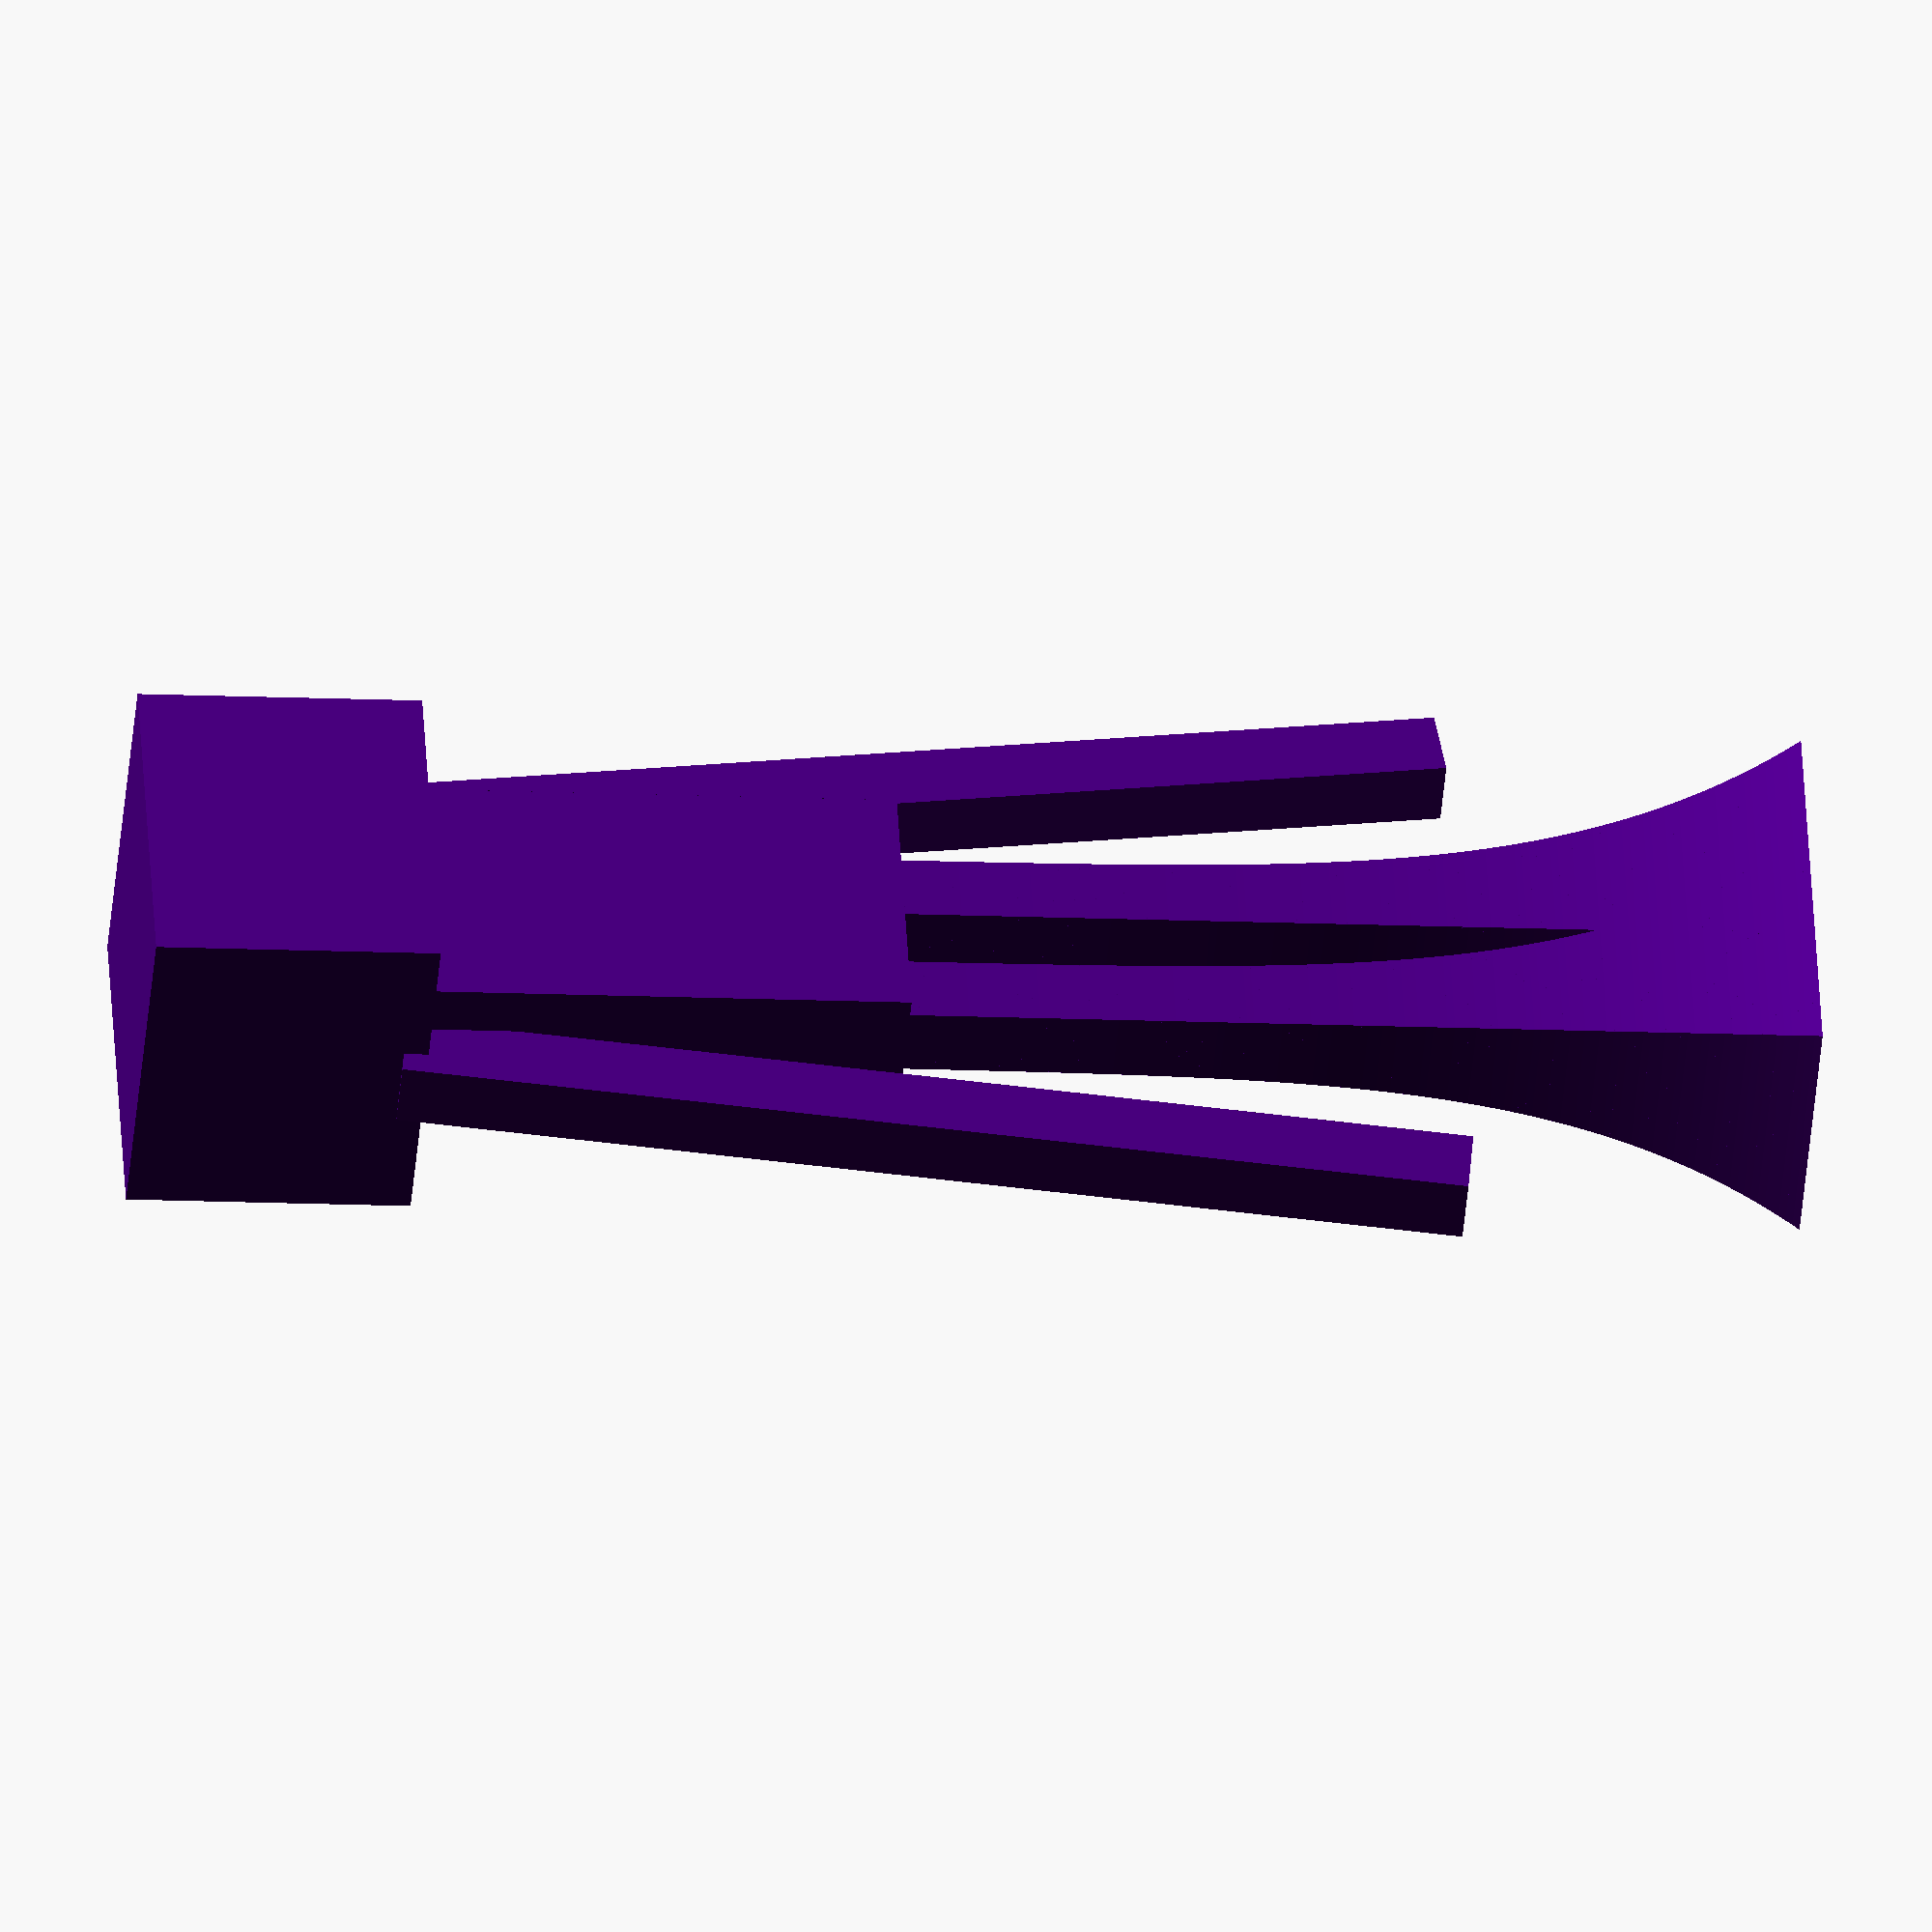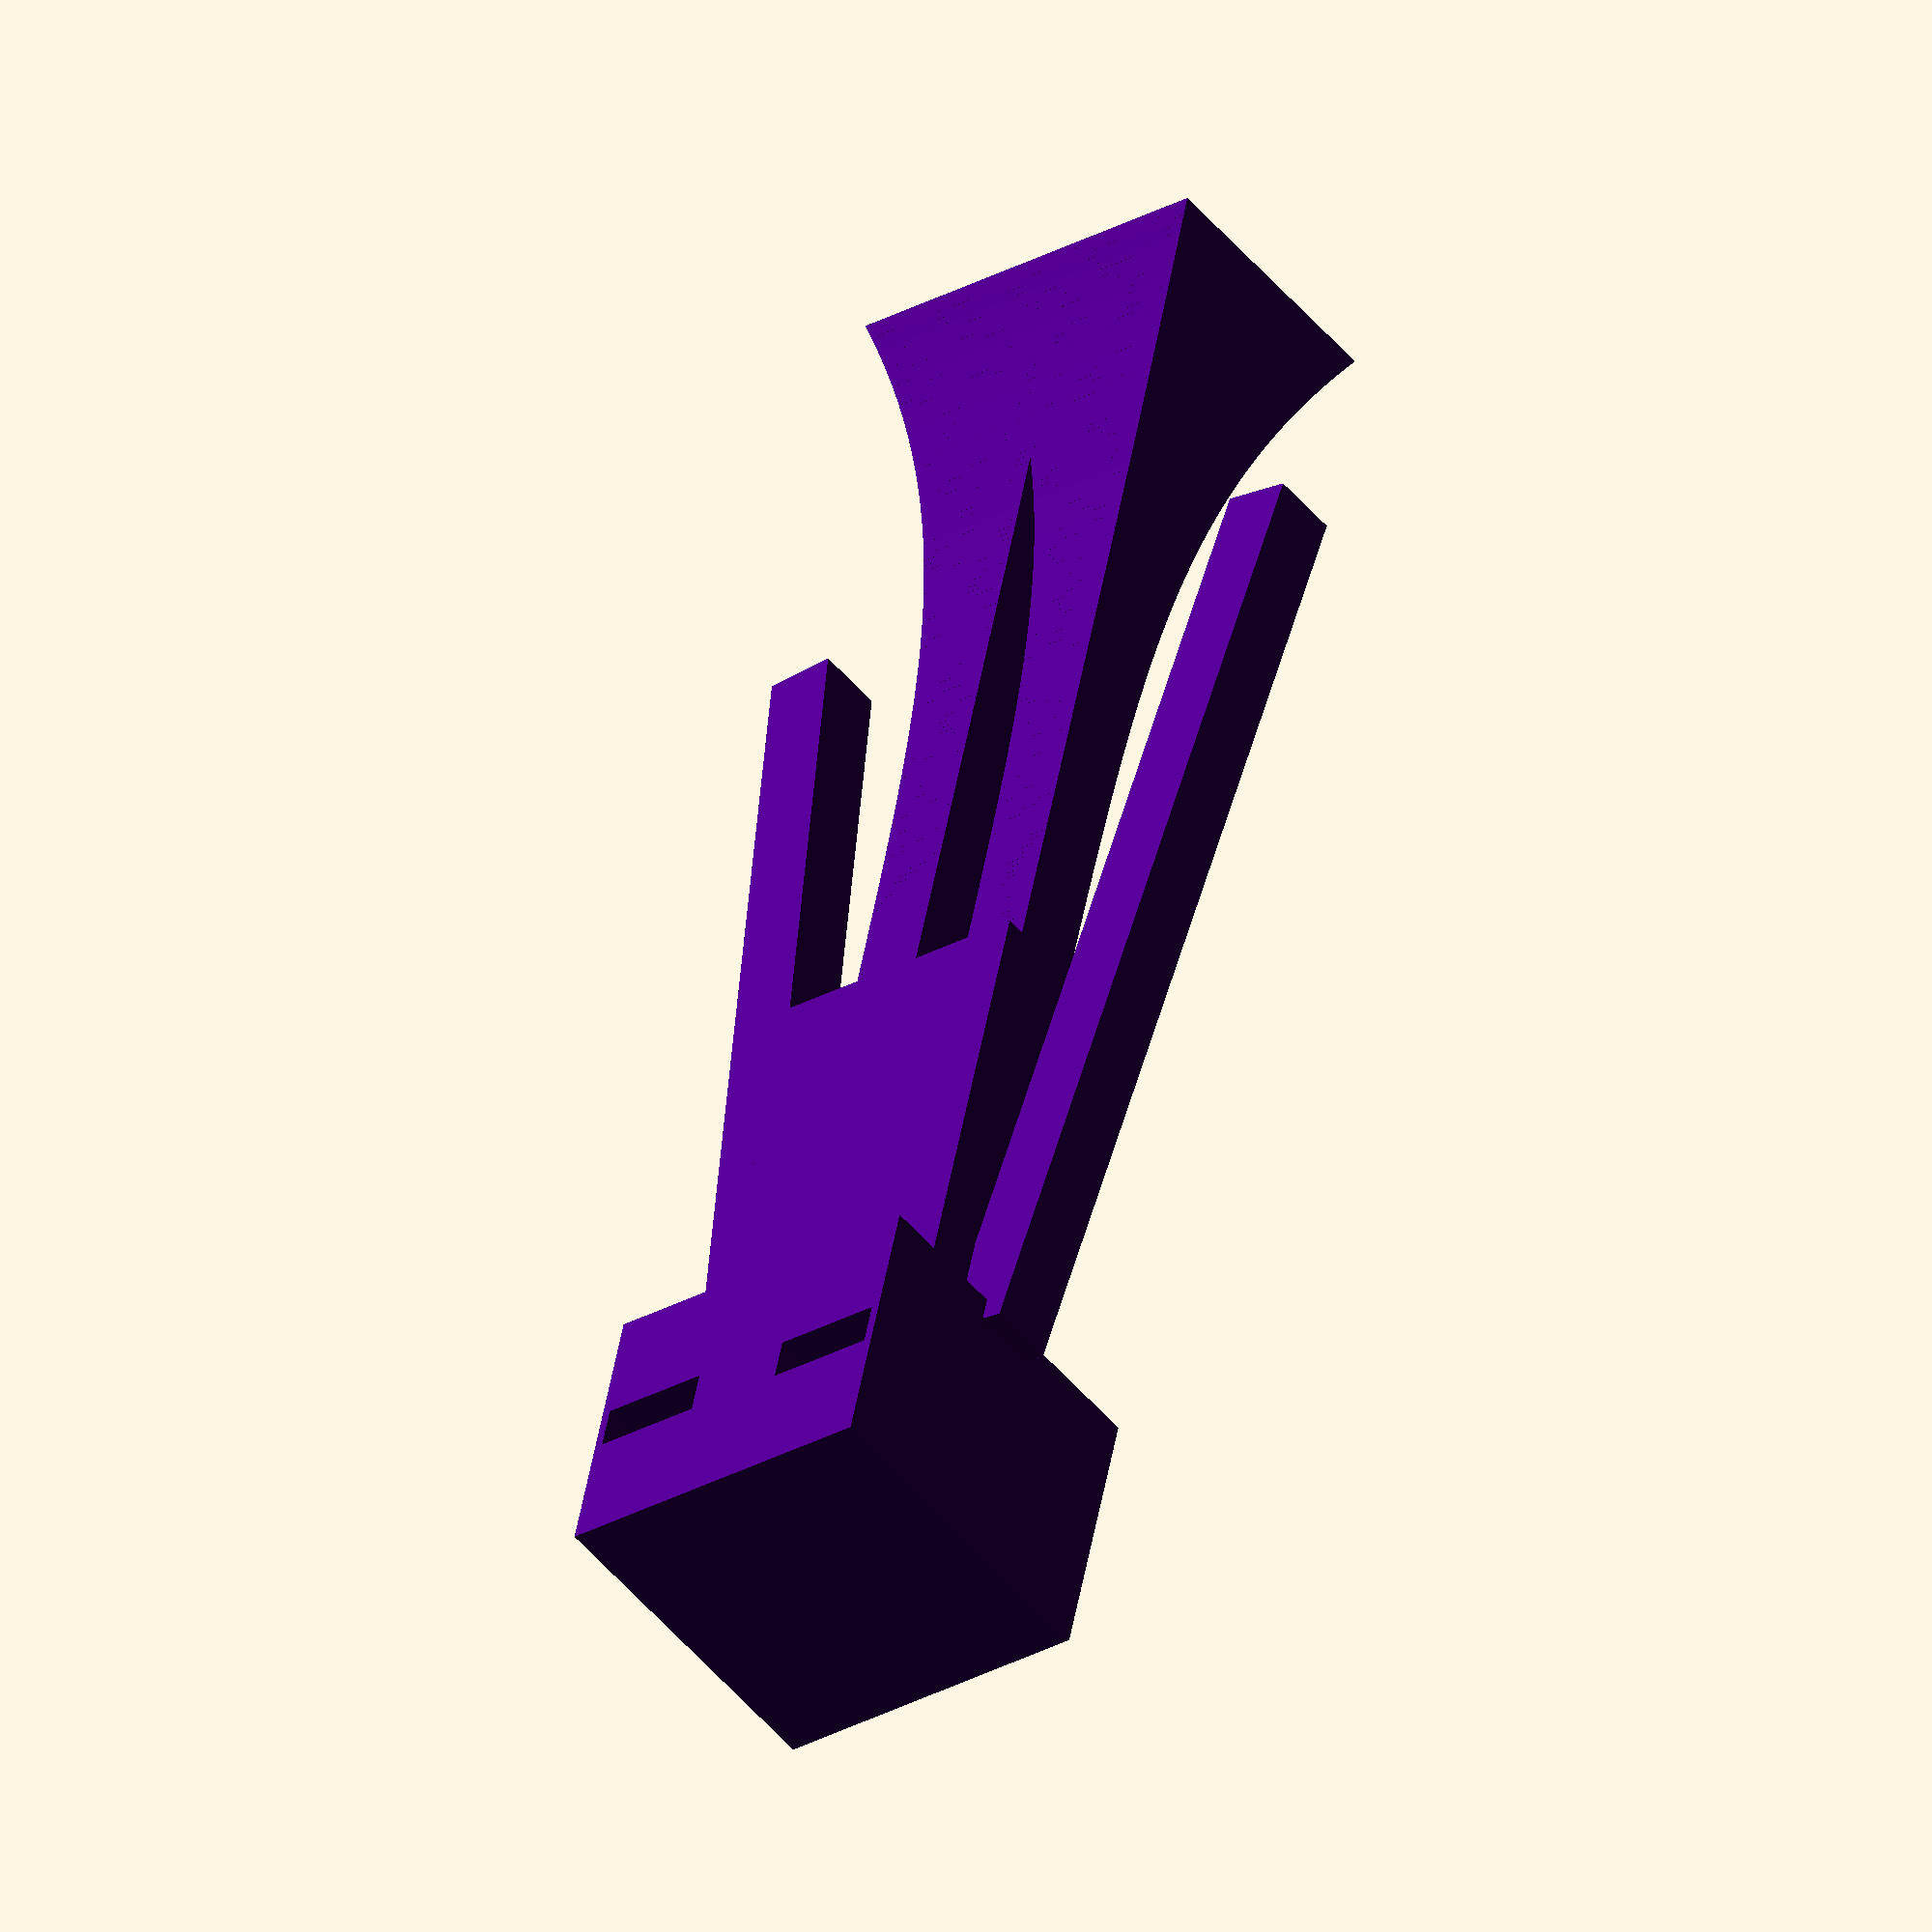
<openscad>
head=10;
ancho=6*head/10;
miniancho=2*head/10;

//module for legs
module parab_leg(altura,lrate,first,iter) {
	for(i=[1:iter])
		{translate([0,0,(i-1)*altura]) cylinder(h=altura,r1=lrate*i*i+first,r2=lrate*(i+1)*(i+1)+first,center=true,$fn=4);}
}

//module for legs (5th grade)
module parab5_leg(altura,lrate,first,iter) {
	for(i=[1:iter])
		{translate([0,0,(i-1)*altura]) cylinder(h=altura,r1=lrate*i*i*i*i*i+first,r2=lrate*(i+1)*(i+1)*(i+1)*(i+1)*(i+1)+first,center=true,$fn=4);}
}

rotate([180,0,0])
color("Indigo")
difference(){
	union() {
		union() {
			union() {
					//head	
					translate([0,0,3*head/2])
					cube([head,head,head*0.8],center=true);
	
					//body
					translate([0,0,5])
					cube([head*0.8,0.5*head,3*head/2],center=true);
					}
						//arms
						rotate([0,-7,0])
						translate([head*0.6,0,-head*0.4])	
						cube([miniancho,miniancho,2.5*head+5],center=true);
	
						rotate([0,7,0])
						translate([-head*0.6,0,-head*0.4])
						cube([miniancho,miniancho,2.5*head+5],center=true);
	
				}
			//legs
			translate([head*0.2,0,head*0.2])
			rotate([180,0,45])
			parab5_leg(0.2,0.00000000005,1.5,150);
	
			translate([-head*0.2,0,head*0.2])
			rotate([180,0,45])
			parab5_leg(0.2,0.00000000005,1.5,150);
			}

	//eyes
	translate([5*head/16,head*0.8,1.5*head])
	cube([2.6*head/8,head,head/8],center=true);

	translate([-5*head/16,head*0.8,1.5*head])
	cube([2.6*head/8,head,head/8],center=true);
	}
</openscad>
<views>
elev=13.4 azim=301.6 roll=264.3 proj=o view=wireframe
elev=311.1 azim=218.4 roll=189.9 proj=o view=wireframe
</views>
